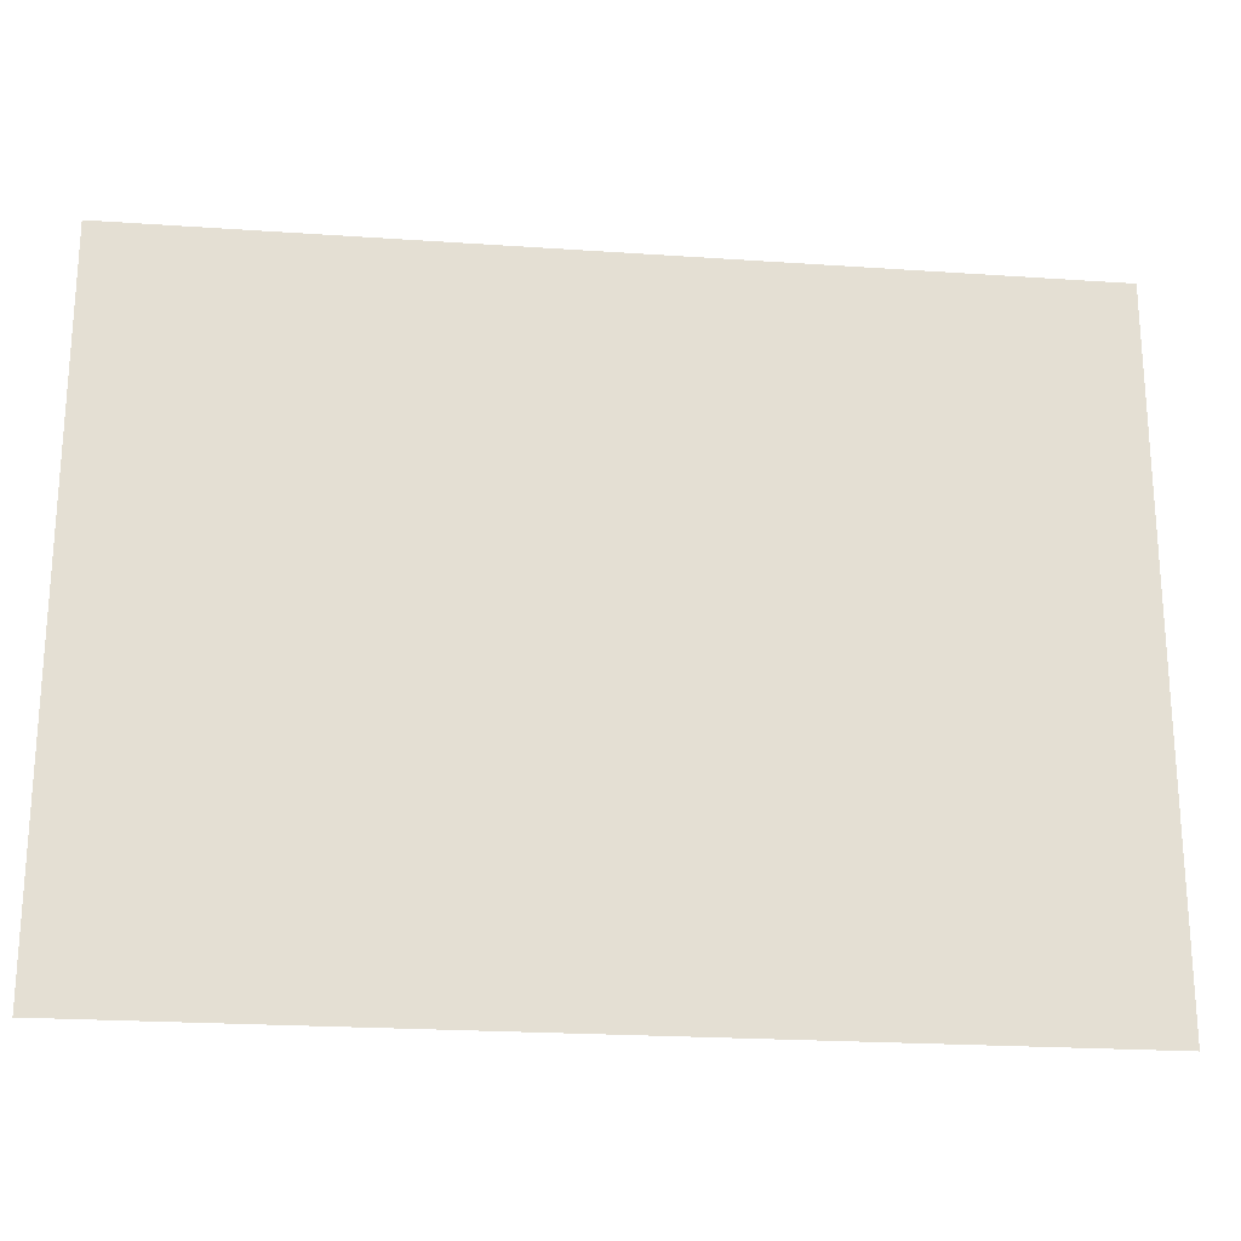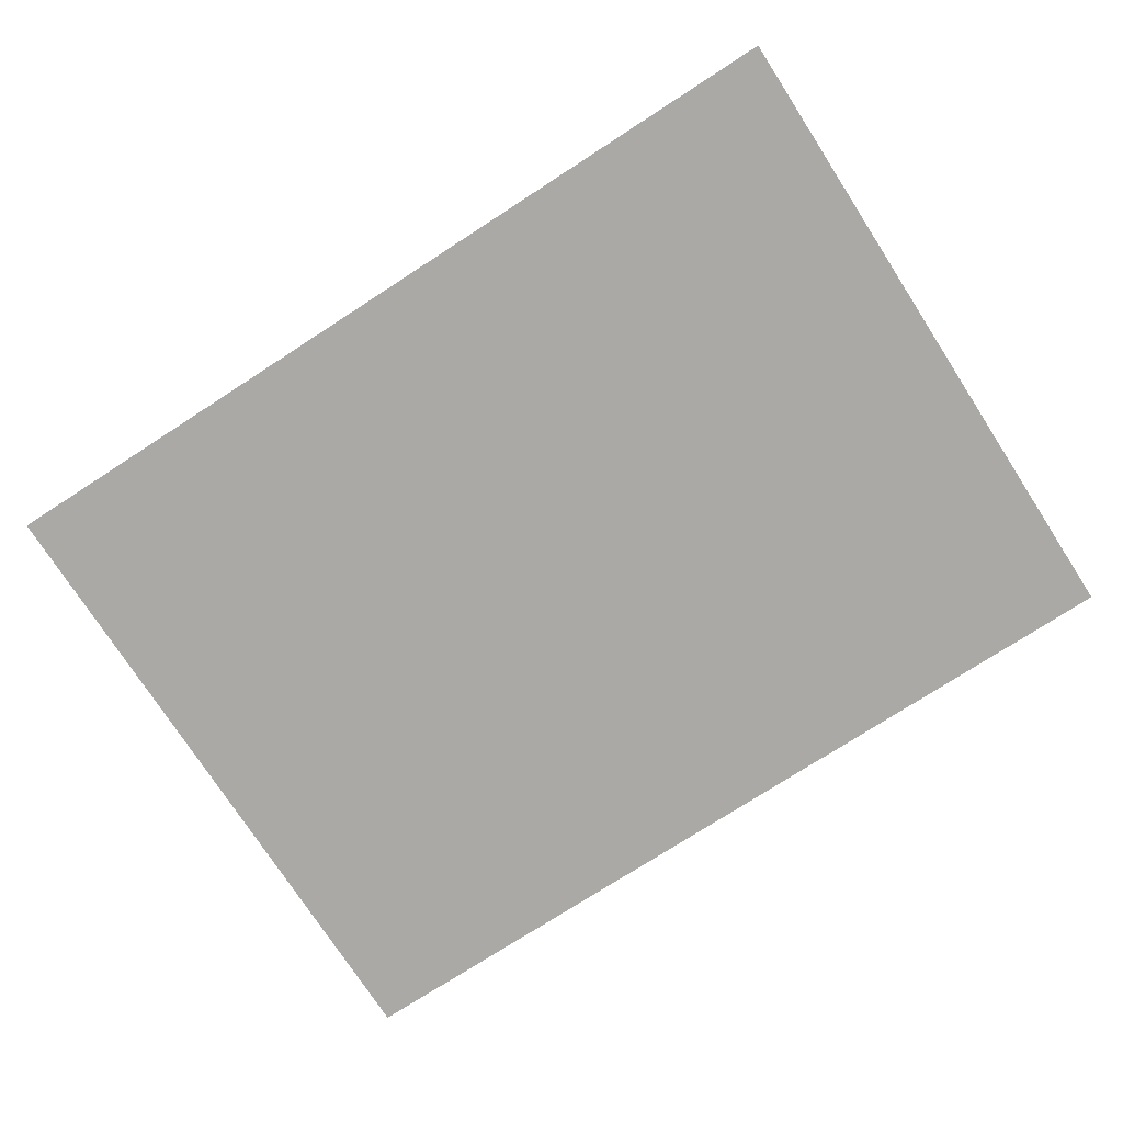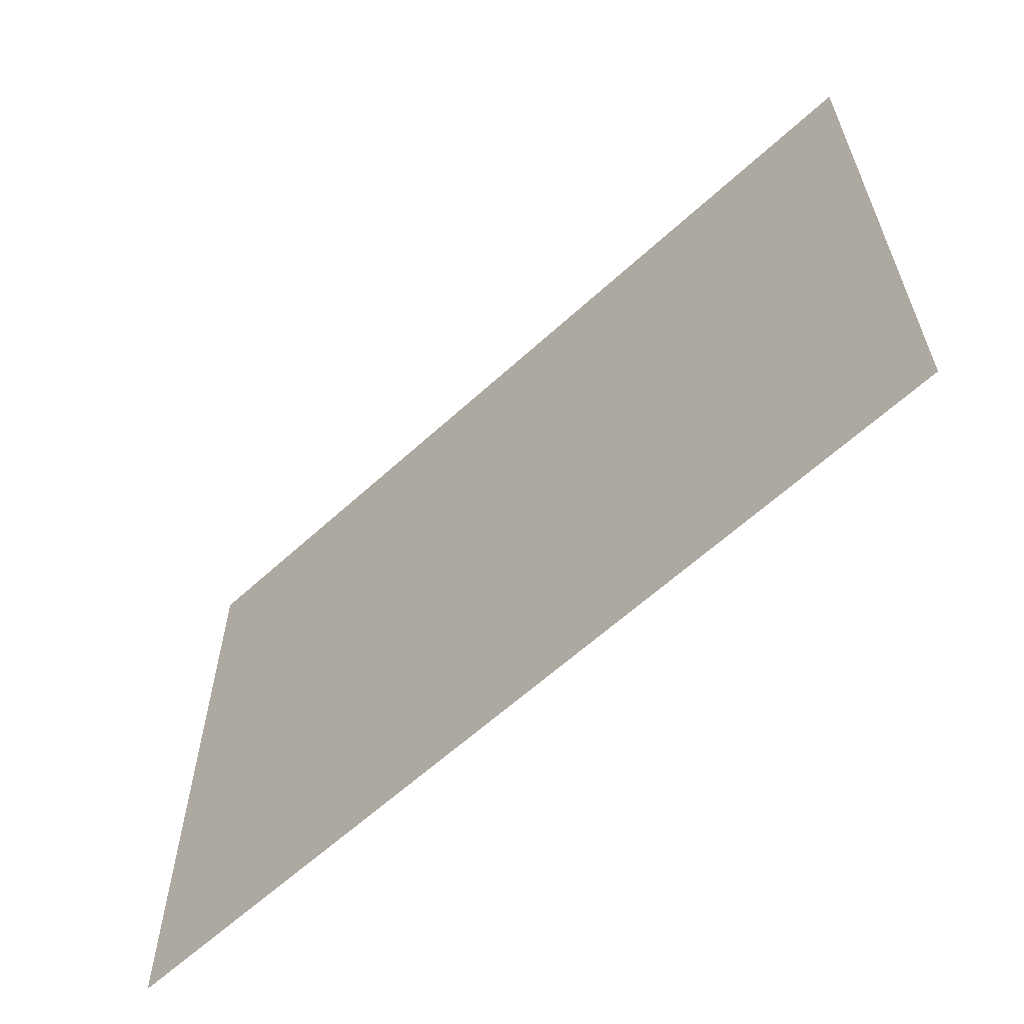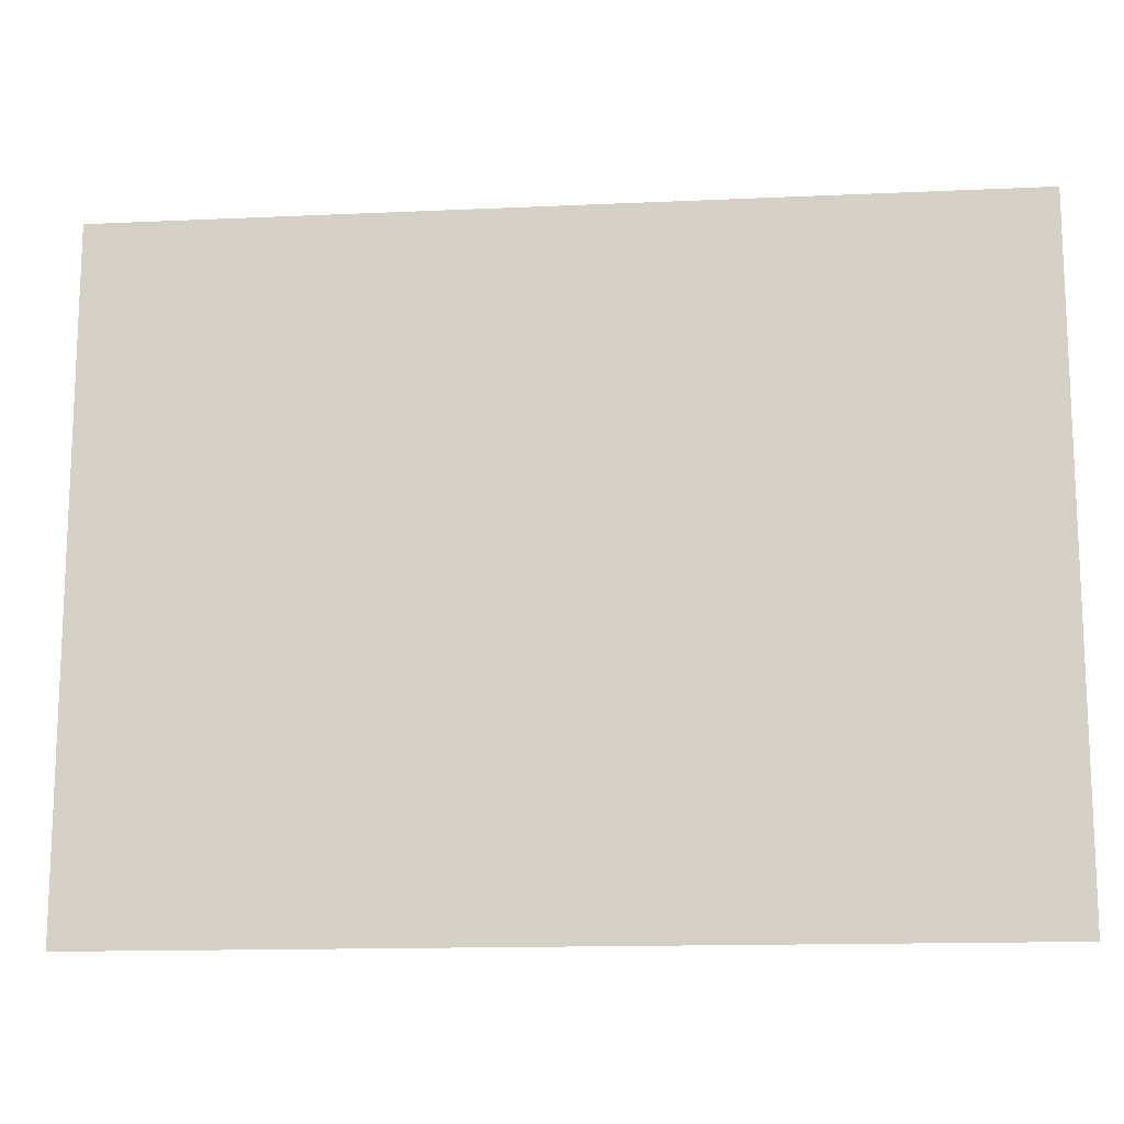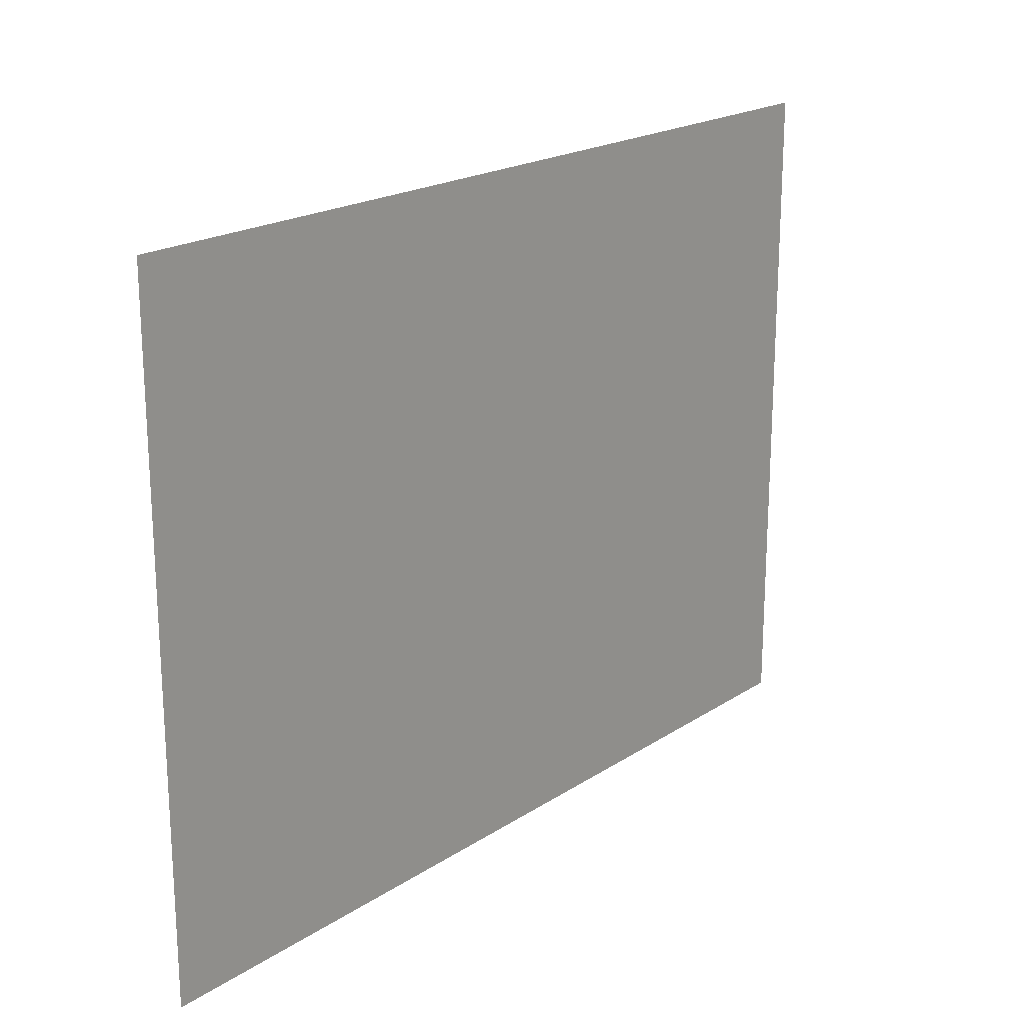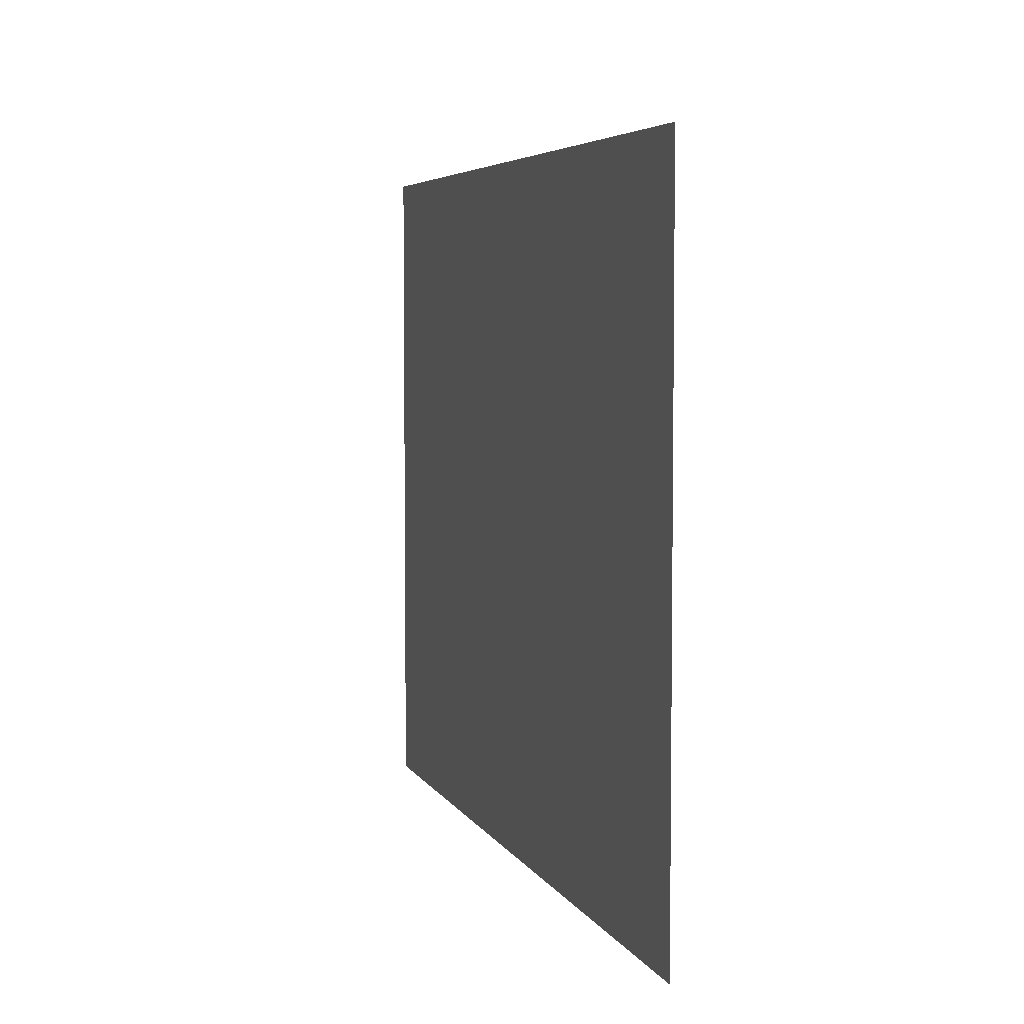
<metadata>
{"format":"obj","ext":"obj","renderer":"f3d","projection":"perspective","resolution":1024,"background":"white","views":[{"elev":-22.4,"azim":173.2,"up":"+Z"},{"elev":-75.3,"azim":32.9,"up":"+Y"},{"elev":-61.5,"azim":-137.0,"up":"+Z"},{"elev":-14.3,"azim":-174.3,"up":"+Z"},{"elev":20.1,"azim":-49.8,"up":"+Z"},{"elev":5.0,"azim":-106.1,"up":"+Z"}]}
</metadata>
<code>
g gezi1:default1
v -4.234 0 -4.234
v 1.411 0 -4.234
v -4.234 0 1.411
v 1.411 0 1.411
v -4.234 0 -1.411
v 1.411 0 -1.411
v -4.234 0 4.234
v 1.411 0 4.234
v 4.234 0 4.234
v 4.234 0 1.411
v 4.234 0 -1.411
v 4.234 0 -4.234
v -1.411 0 4.234
v -1.411 0 1.411
v -1.411 0 -1.411
v -1.411 0 -4.234
v -4.234 0 -2.823
v -1.411 0 -2.823
v 1.411 0 -2.823
v 4.234 0 -2.823
v -4.234 0 0
v -1.411 0 0
v 1.411 0 0
v 4.234 0 0
v -4.234 0 2.823
v -1.411 0 2.823
v 1.411 0 2.823
v 4.234 0 2.823
v -5.646 0 4.234
v -5.646 0 2.823
v -5.646 0 1.411
v -5.646 0 0
v -5.646 0 -1.411
v -5.646 0 -2.823
v -5.646 0 -4.234
v 0 0 4.234
v 0 0 2.823
v 0 0 1.411
v 0 0 0
v 0 0 -1.411
v 0 0 -2.823
v 0 0 -4.234
v -2.823 0 4.234
v -2.823 0 2.823
v -2.823 0 1.411
v -2.823 0 0
v -2.823 0 -1.411
v -2.823 0 -2.823
v -2.823 0 -4.234
v 2.823 0 4.234
v 2.823 0 2.823
v 2.823 0 1.411
v 2.823 0 0
v 2.823 0 -1.411
v 2.823 0 -2.823
v 2.823 0 -4.234
v 5.646 0 4.234
v 5.646 0 2.823
v 5.646 0 1.411
v 5.646 0 0
v 5.646 0 -1.411
v 5.646 0 -2.823
v 5.646 0 -4.234
g gezi1:pCube201 gezi1:polySurface928 polySurface978
f 17 48 49 1
f 19 55 56 2
f 25 44 45 3
f 27 51 52 4
f 21 46 47 5
f 23 53 54 6
f 10 28 58 59
f 11 24 60 61
f 12 20 62 63
f 14 26 37 38
f 15 22 39 40
f 16 18 41 42
f 5 47 48 17
f 41 18 15 40
f 6 54 55 19
f 62 20 11 61
f 3 45 46 21
f 39 22 14 38
f 4 52 53 23
f 60 24 10 59
f 7 43 44 25
f 37 26 13 36
f 8 50 51 27
f 58 28 9 57
f 25 30 29 7
f 31 30 25 3
f 21 32 31 3
f 33 32 21 5
f 17 34 33 5
f 35 34 17 1
f 27 37 36 8
f 38 37 27 4
f 23 39 38 4
f 40 39 23 6
f 19 41 40 6
f 42 41 19 2
f 44 43 13 26
f 45 44 26 14
f 46 45 14 22
f 47 46 22 15
f 48 47 15 18
f 49 48 18 16
f 51 50 9 28
f 52 51 28 10
f 53 52 10 24
f 54 53 24 11
f 55 54 11 20
f 56 55 20 12

</code>
